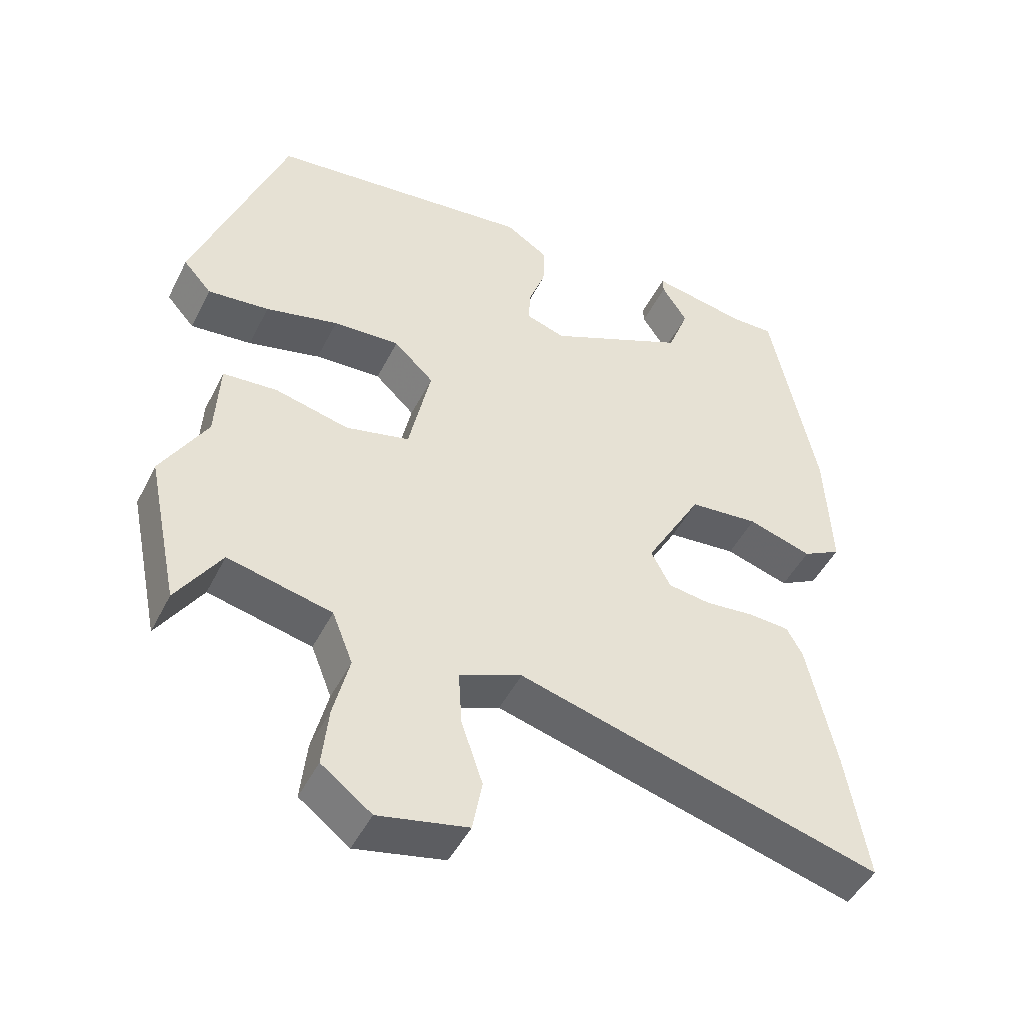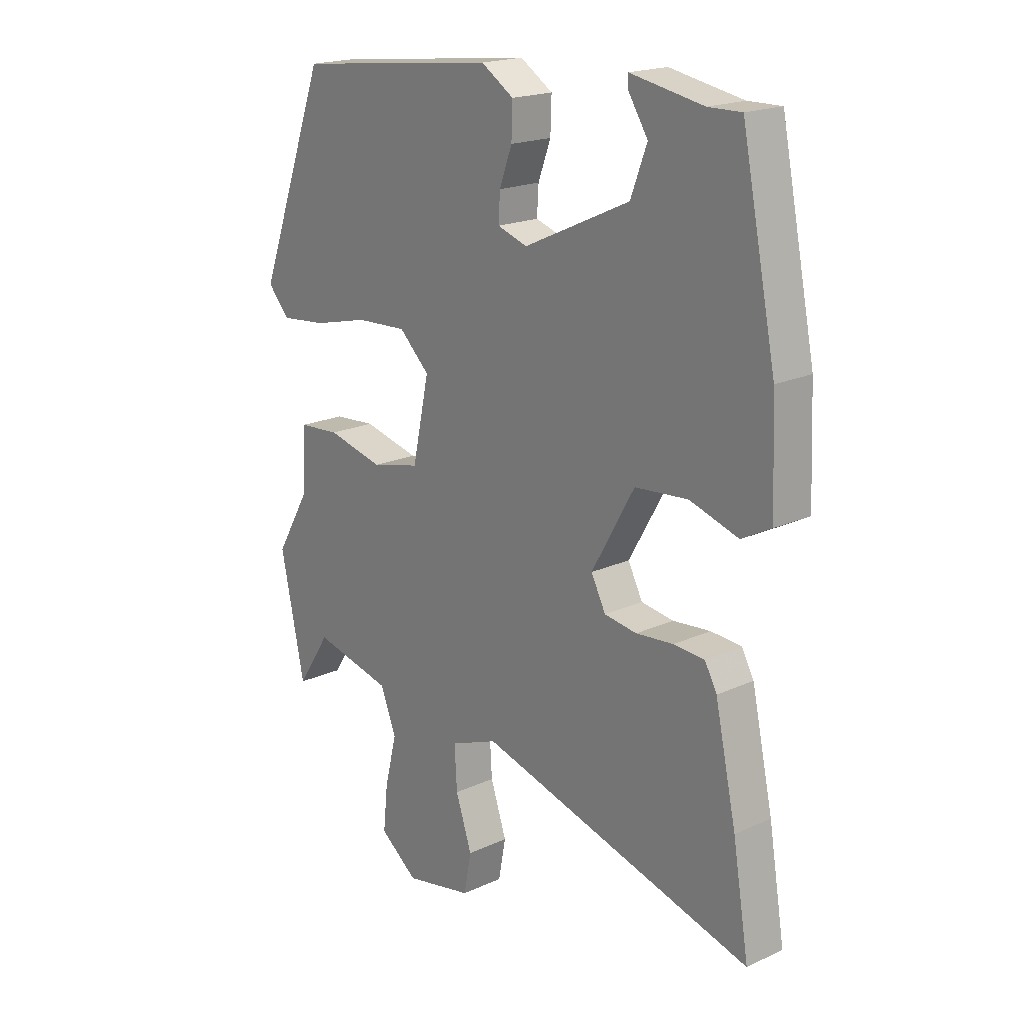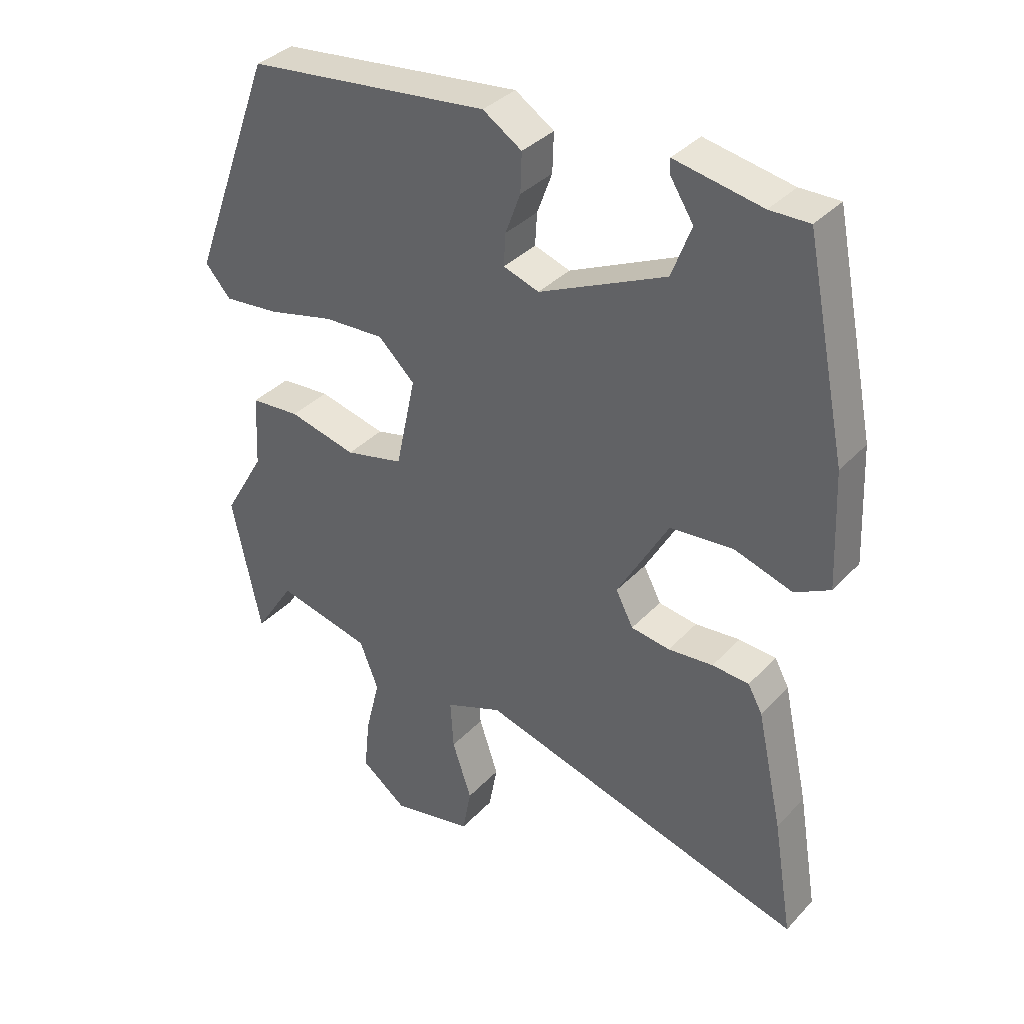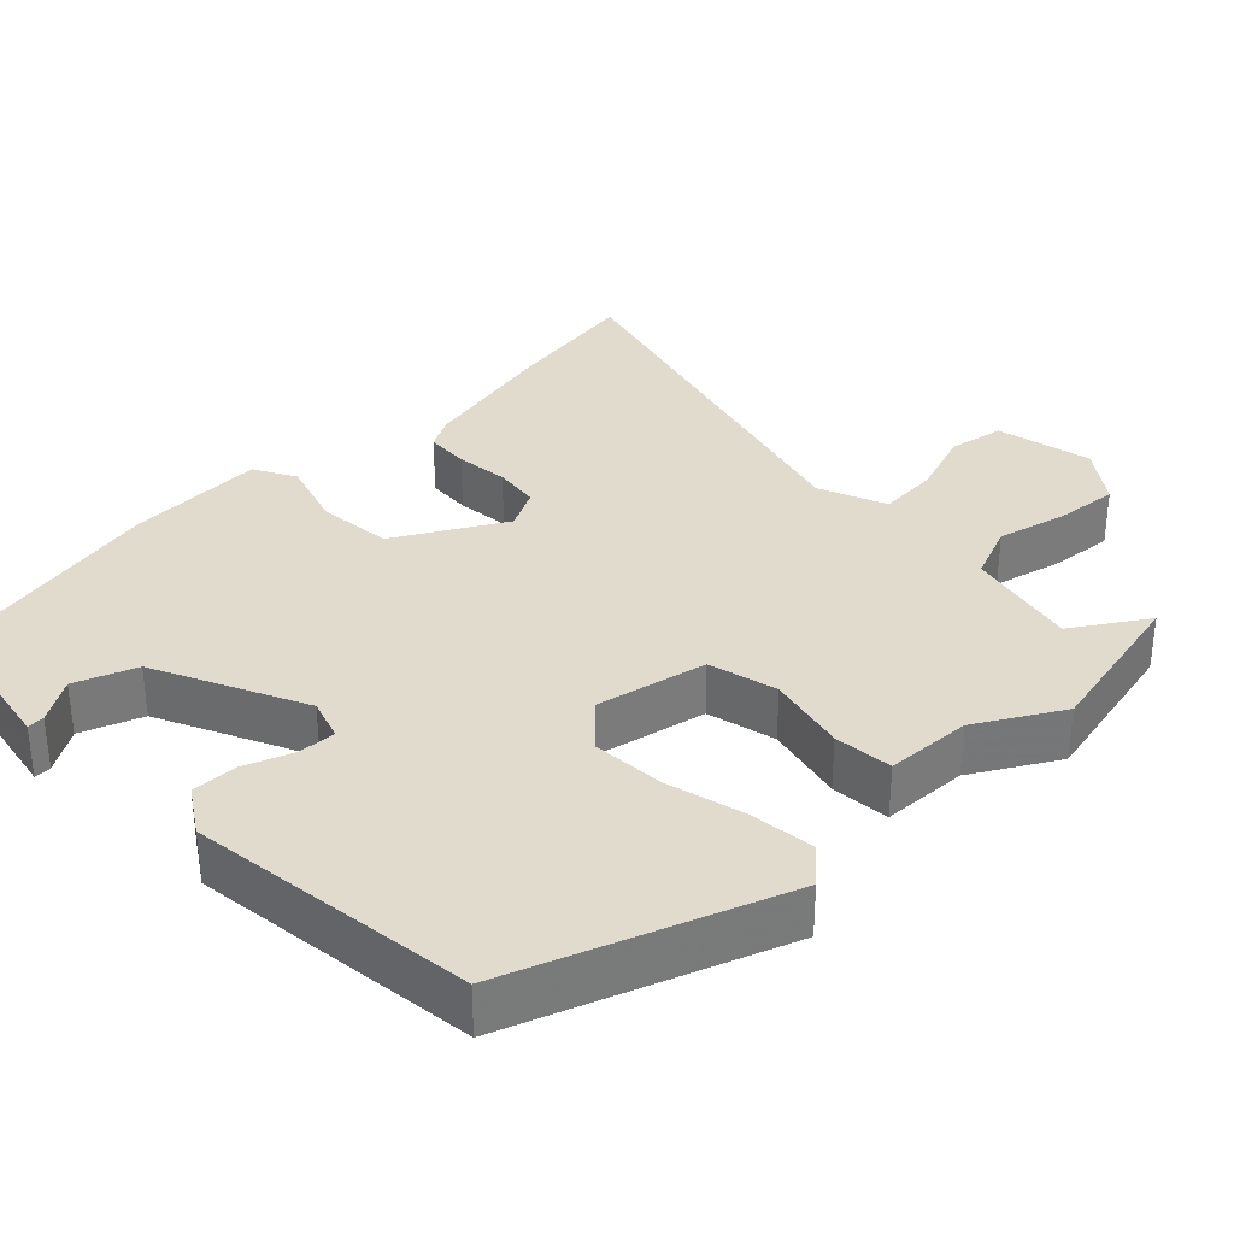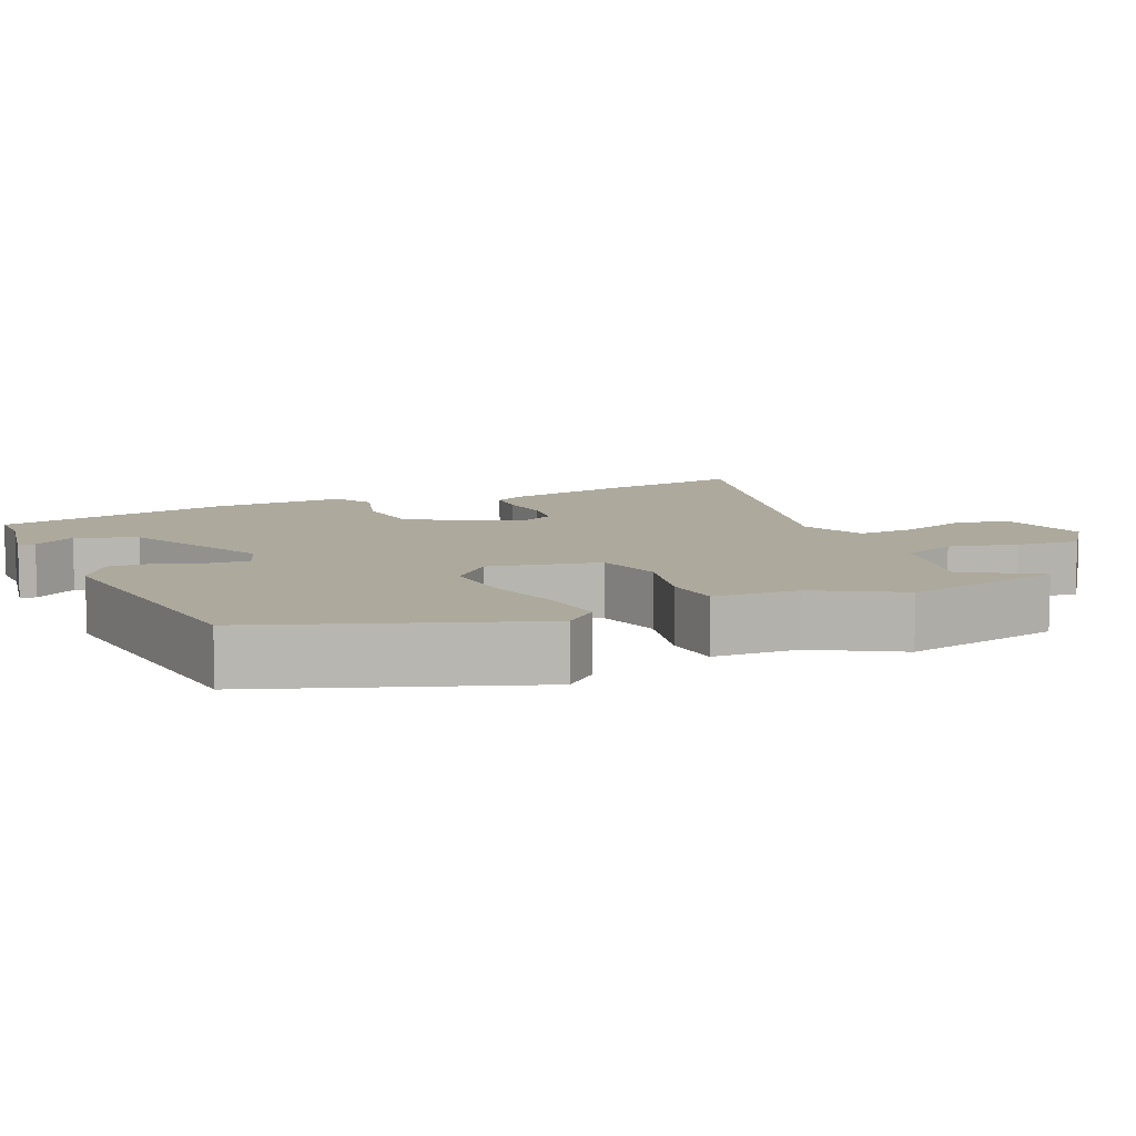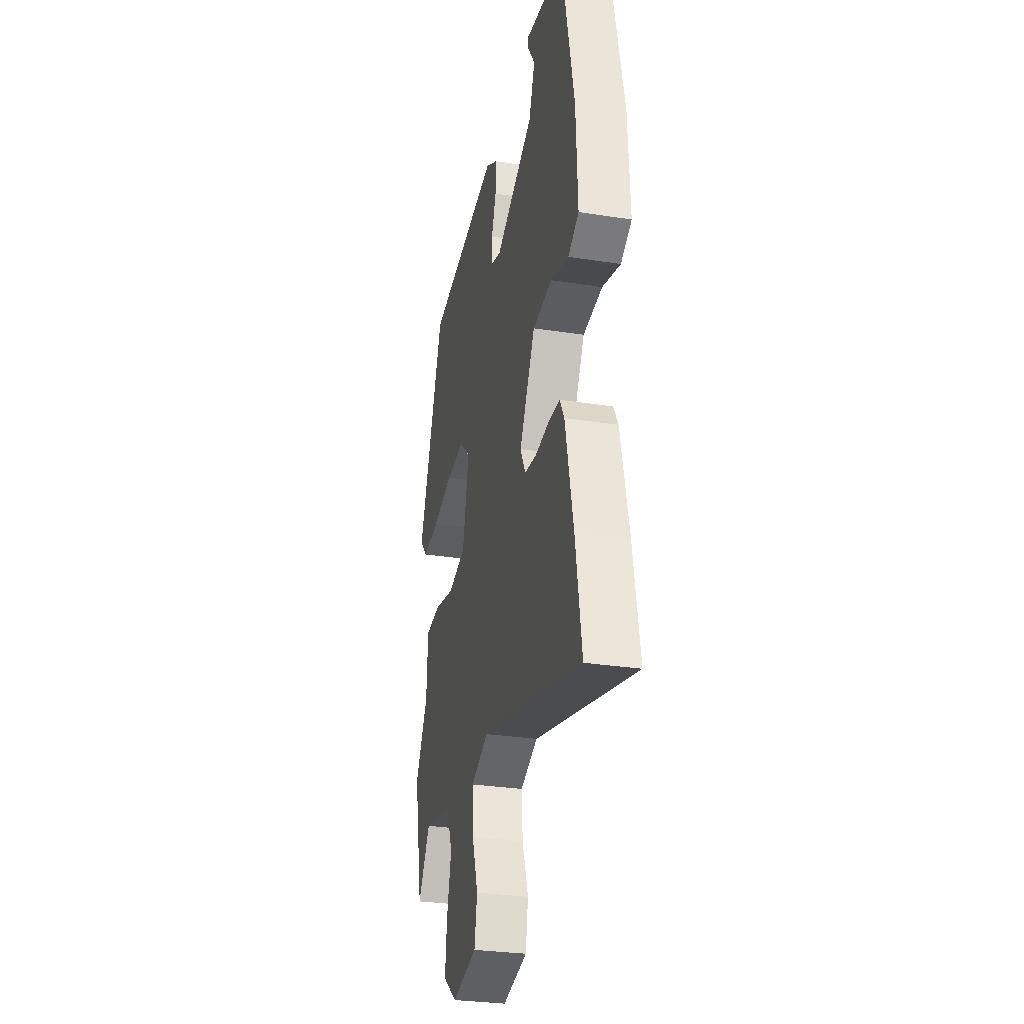
<metadata>
{"format":"obj","ext":"obj","renderer":"f3d","projection":"perspective","resolution":1024,"background":"white","views":[{"elev":-47.3,"azim":154.2,"up":"+Z"},{"elev":19.3,"azim":-130.7,"up":"+Z"},{"elev":35.9,"azim":-143.3,"up":"+Z"},{"elev":33.3,"azim":45.5,"up":"+Y"},{"elev":8.9,"azim":65.6,"up":"+Y"},{"elev":-30.2,"azim":-102.7,"up":"+Z"}]}
</metadata>
<code>
v -0.523 0.07 -0.637
v -0.492 0.07 -0.45
v -0.451 0.07 -0.262
v -0.428 0.07 -0.22
v -0.369 0.07 -0.216
v -0.297 0.07 -0.223
v -0.235 0.07 -0.214
v -0.207 0.07 -0.16
v -0.289 0.07 -0.016
v -0.39 0.07 -0.007
v -0.483 0.07 -0.036
v -0.539 0.07 -0.006
v -0.531 0.07 0.179
v -0.465 0.07 0.503
v -0.402 0.07 0.502
v -0.263 0.07 0.528
v -0.264 0.07 0.505
v -0.301 0.07 0.447
v -0.27 0.07 0.365
v -0.068 0.07 0.272
v -0.011 0.07 0.291
v -0.014 0.07 0.342
v -0.038 0.07 0.407
v -0.04 0.07 0.469
v 0.022 0.07 0.509
v 0.409 0.07 0.465
v 0.542 0.07 0.107
v 0.501 0.07 0.061
v 0.412 0.07 0.07
v 0.306 0.07 0.096
v 0.209 0.07 0.101
v 0.151 0.07 0.046
v 0.183 0.07 -0.103
v 0.276 0.07 -0.125
v 0.384 0.07 -0.099
v 0.463 0.07 -0.105
v 0.469 0.07 -0.221
v 0.535 0.07 -0.334
v 0.489 0.07 -0.553
v 0.425 0.07 -0.455
v 0.274 0.07 -0.49
v 0.244 0.07 -0.566
v 0.267 0.07 -0.659
v 0.276 0.07 -0.745
v 0.203 0.07 -0.8
v 0.073 0.07 -0.773
v 0.059 0.07 -0.698
v 0.09 0.07 -0.606
v 0.095 0.07 -0.526
v 0.004 0.07 -0.49
v -0.523 0 -0.637
v -0.492 0 -0.45
v -0.451 0 -0.262
v -0.428 0 -0.22
v -0.369 0 -0.216
v -0.297 0 -0.223
v -0.235 0 -0.214
v -0.207 0 -0.16
v -0.289 0 -0.016
v -0.39 0 -0.007
v -0.483 0 -0.036
v -0.539 0 -0.006
v -0.531 0 0.179
v -0.465 0 0.503
v -0.402 0 0.502
v -0.263 0 0.528
v -0.264 0 0.505
v -0.301 0 0.447
v -0.27 0 0.365
v -0.068 0 0.272
v -0.011 0 0.291
v -0.014 0 0.342
v -0.038 0 0.407
v -0.04 0 0.469
v 0.022 0 0.509
v 0.409 0 0.465
v 0.542 0 0.107
v 0.501 0 0.061
v 0.412 0 0.07
v 0.306 0 0.096
v 0.209 0 0.101
v 0.151 0 0.046
v 0.183 0 -0.103
v 0.276 0 -0.125
v 0.384 0 -0.099
v 0.463 0 -0.105
v 0.469 0 -0.221
v 0.535 0 -0.334
v 0.489 0 -0.553
v 0.425 0 -0.455
v 0.274 0 -0.49
v 0.244 0 -0.566
v 0.267 0 -0.659
v 0.276 0 -0.745
v 0.203 0 -0.8
v 0.073 0 -0.773
v 0.059 0 -0.698
v 0.09 0 -0.606
v 0.095 0 -0.526
v 0.004 0 -0.49
f 45 46 47 48
f 45 48 49
f 42 43 44 45
f 42 45 49
f 41 42 49 50
f 37 38 39 40
f 37 40 41 50
f 34 35 36 37
f 33 34 37 50
f 27 28 29 30
f 27 30 31
f 26 27 31
f 25 26 31 32
f 22 23 24 25
f 21 22 25 32
f 15 16 17 18
f 15 18 19
f 14 15 19
f 13 14 19
f 10 11 12 13
f 9 10 13 19
f 8 9 19 20
f 3 4 5 6
f 3 6 7
f 2 3 7
f 1 2 7
f 50 1 7
f 33 50 7 8
f 21 32 33
f 8 20 21 33
f 98 97 96 95
f 99 98 95
f 95 94 93 92
f 99 95 92
f 100 99 92 91
f 90 89 88 87
f 100 91 90 87
f 87 86 85 84
f 100 87 84 83
f 80 79 78 77
f 81 80 77
f 81 77 76
f 82 81 76 75
f 75 74 73 72
f 82 75 72 71
f 68 67 66 65
f 69 68 65
f 69 65 64
f 69 64 63
f 63 62 61 60
f 69 63 60 59
f 70 69 59 58
f 56 55 54 53
f 57 56 53
f 57 53 52
f 57 52 51
f 57 51 100
f 58 57 100 83
f 83 82 71
f 83 71 70 58
f 1 51 52 2
f 2 52 53 3
f 3 53 54 4
f 4 54 55 5
f 5 55 56 6
f 6 56 57 7
f 7 57 58 8
f 8 58 59 9
f 9 59 60 10
f 10 60 61 11
f 11 61 62 12
f 12 62 63 13
f 13 63 64 14
f 14 64 65 15
f 15 65 66 16
f 16 66 67 17
f 17 67 68 18
f 18 68 69 19
f 19 69 70 20
f 20 70 71 21
f 21 71 72 22
f 22 72 73 23
f 23 73 74 24
f 24 74 75 25
f 25 75 76 26
f 26 76 77 27
f 27 77 78 28
f 28 78 79 29
f 29 79 80 30
f 30 80 81 31
f 31 81 82 32
f 32 82 83 33
f 33 83 84 34
f 34 84 85 35
f 35 85 86 36
f 36 86 87 37
f 37 87 88 38
f 38 88 89 39
f 39 89 90 40
f 40 90 91 41
f 41 91 92 42
f 42 92 93 43
f 43 93 94 44
f 44 94 95 45
f 45 95 96 46
f 46 96 97 47
f 47 97 98 48
f 48 98 99 49
f 49 99 100 50
f 50 100 51 1

</code>
